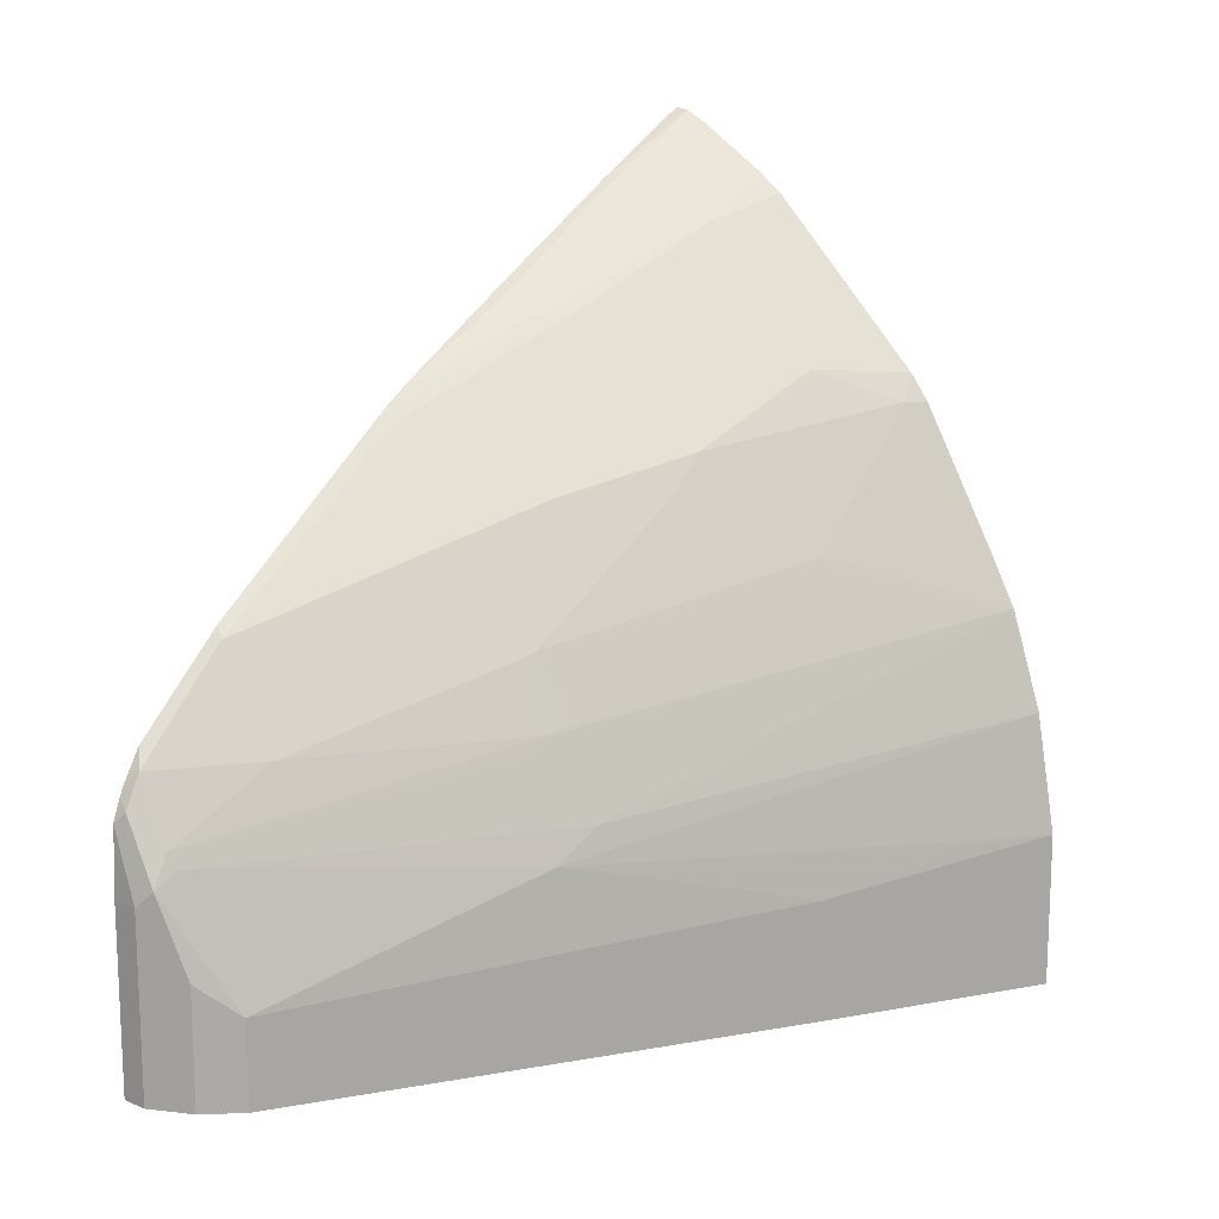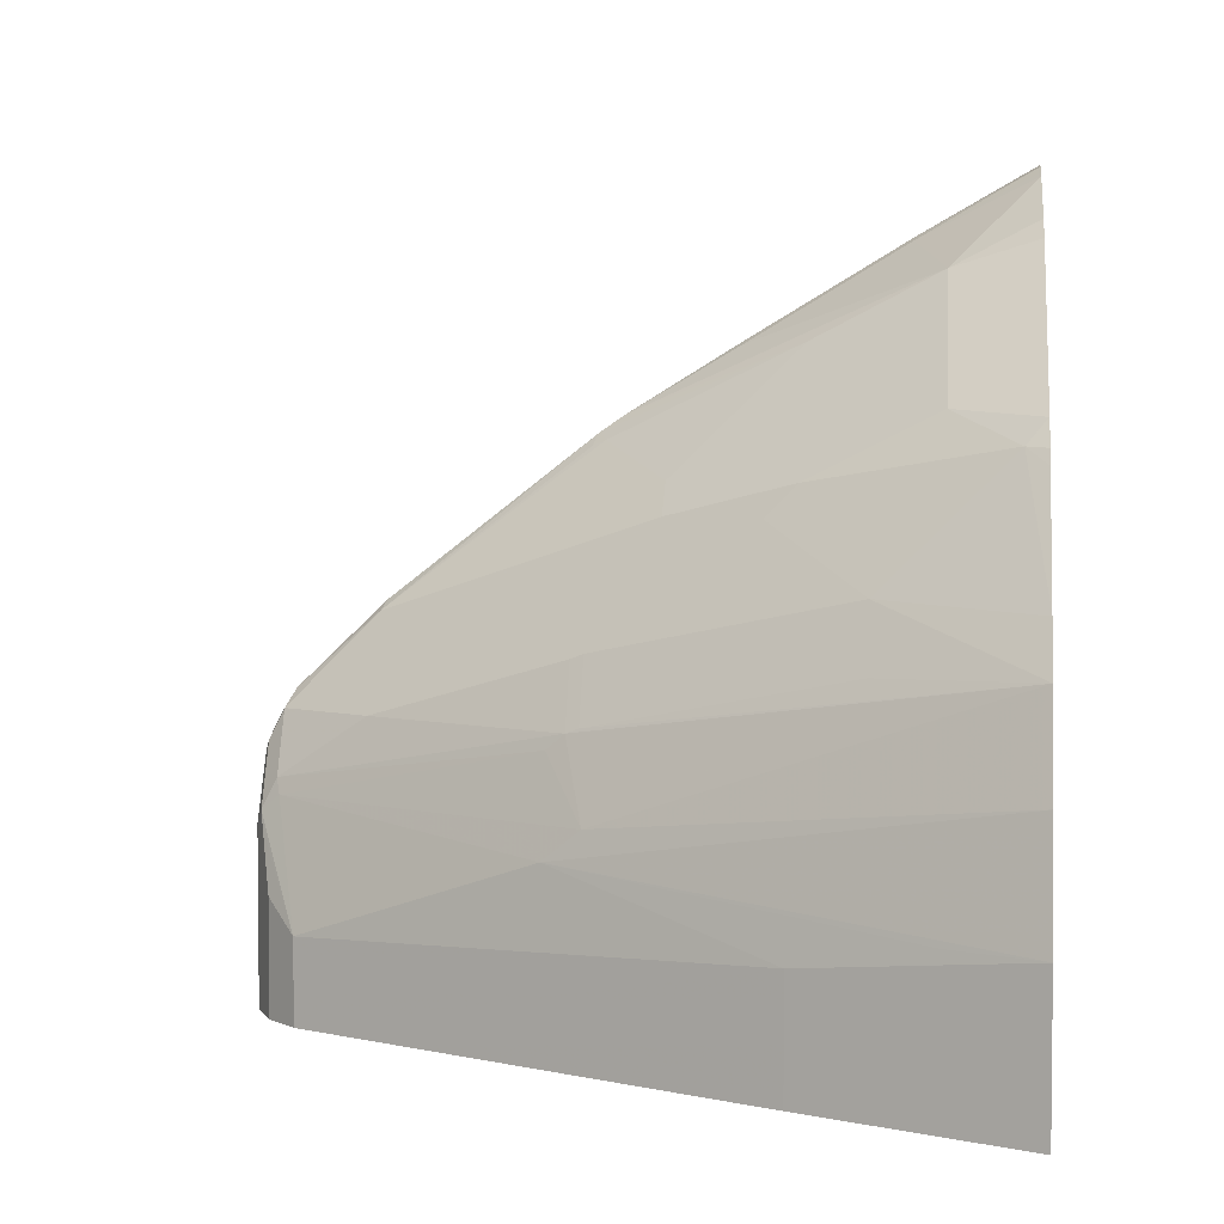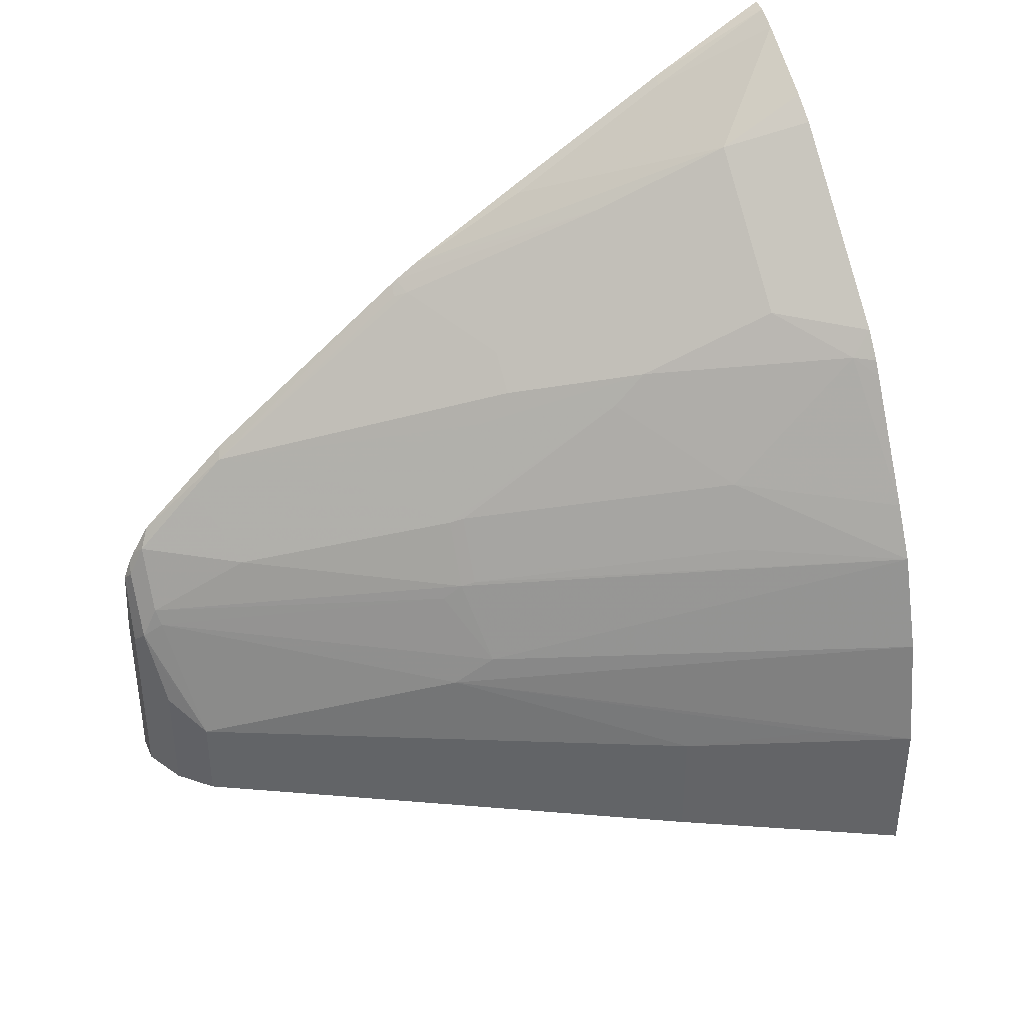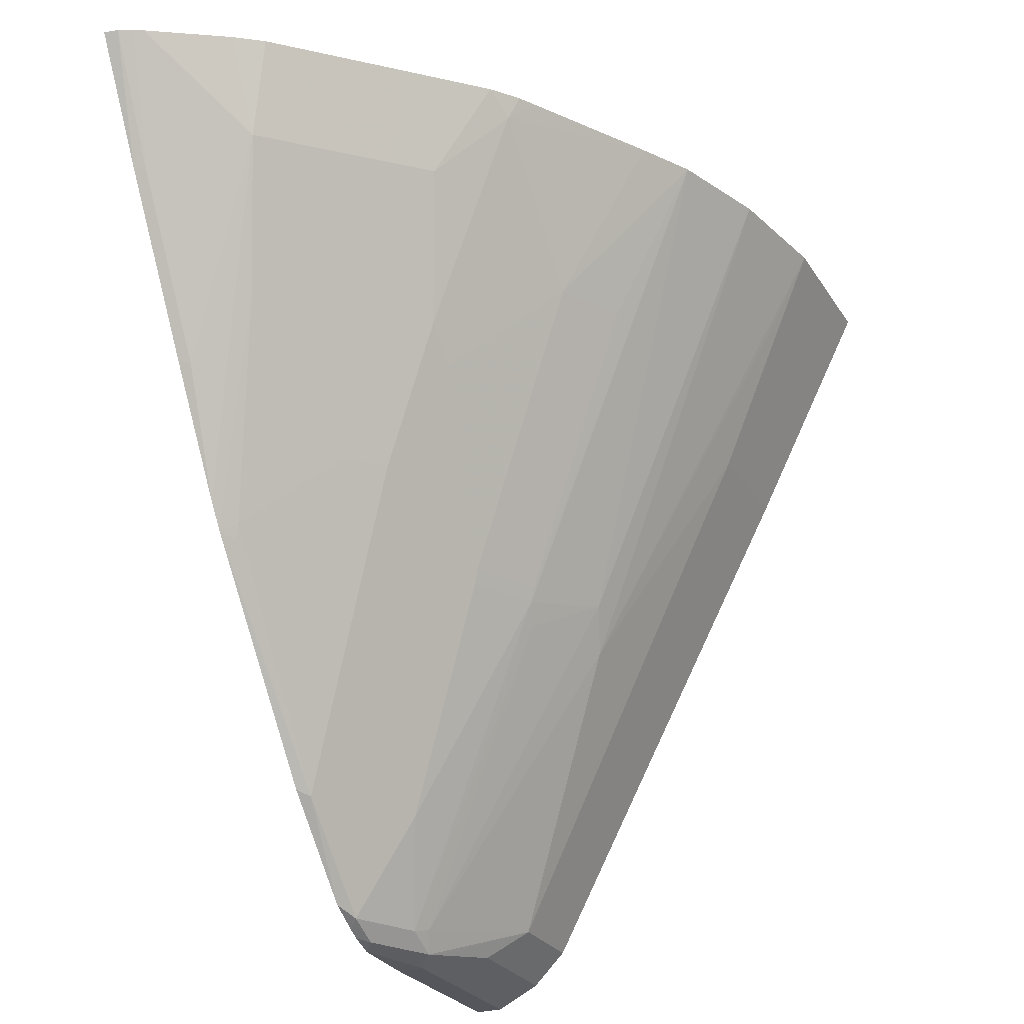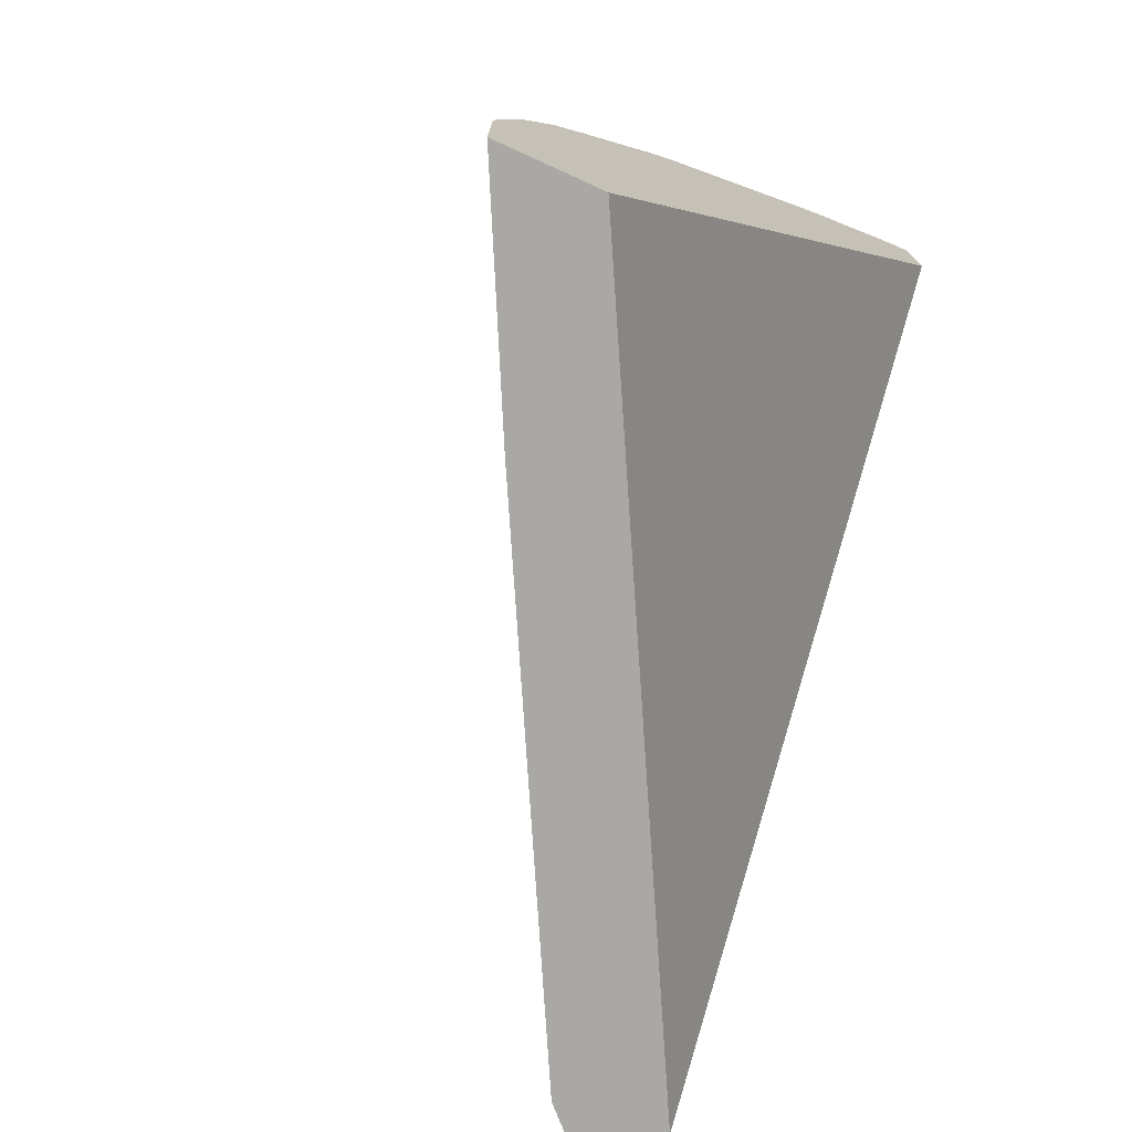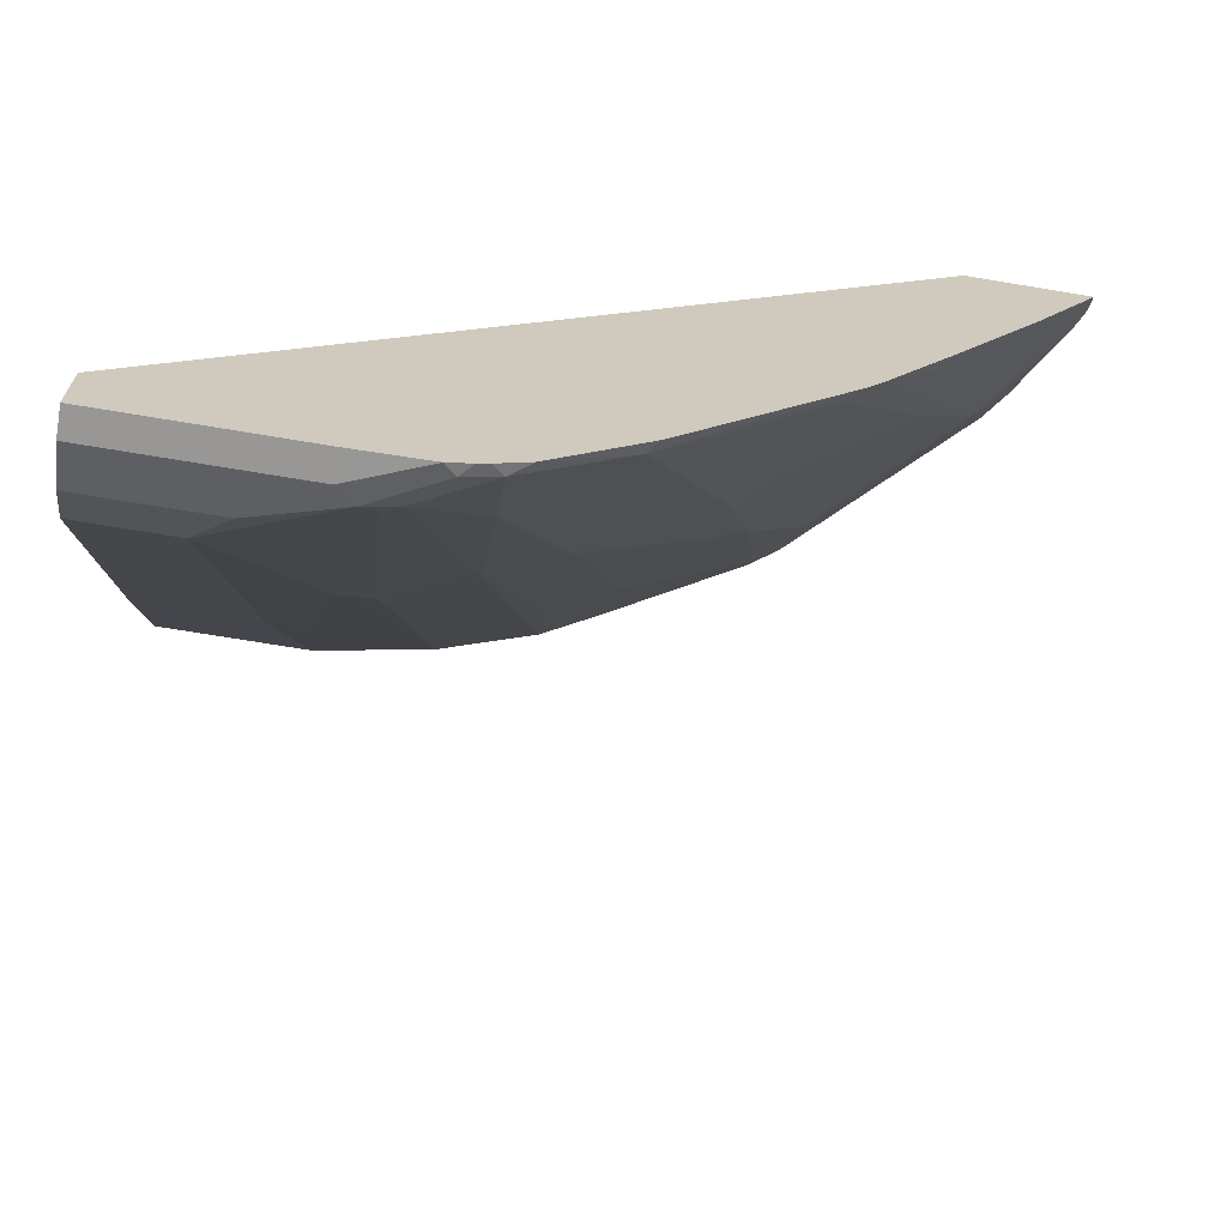
<metadata>
{"format":"obj","ext":"obj","renderer":"f3d","projection":"perspective","resolution":1024,"background":"white","views":[{"elev":14.5,"azim":40.8,"up":"+Z"},{"elev":3.7,"azim":97.1,"up":"+Z"},{"elev":38.2,"azim":67.9,"up":"+Z"},{"elev":-26.2,"azim":25.4,"up":"+Y"},{"elev":-75.0,"azim":155.6,"up":"+Z"},{"elev":-68.2,"azim":-99.6,"up":"+Y"}]}
</metadata>
<code>
v 0.2143 -0.8825 -0.01423
v 0.2143 -0.8425 -0.01423
v 0.2302 -0.8825 -0.01423
v 0.2143 -0.8825 0.09595
v 0.4354 -0.4337 -0.01423
v 0.2143 -0.4337 0.4007
v 0.2558 -0.8696 -0.01423
v 0.2302 -0.8825 0.09595
v 0.2143 -0.8808 0.1375
v 0.4946 -0.4337 -0.01423
v 0.2143 -0.4337 0.4735
v 0.275 -0.8505 -0.01423
v 0.2558 -0.8696 0.05757
v 0.243 -0.8761 0.09595
v 0.2398 -0.8776 0.1055
v 0.2206 -0.8776 0.1439
v 0.2143 -0.8761 0.1503
v 0.4284 -0.5628 -0.01423
v 0.4946 -0.4337 0.07676
v 0.2143 -0.4439 0.4678
v 0.2225 -0.4337 0.4718
v 0.275 -0.8505 0.03838
v 0.2446 -0.8656 0.1151
v 0.2398 -0.8681 0.1247
v 0.2206 -0.8681 0.1631
v 0.2143 -0.8728 0.1567
v 0.4284 -0.5628 0.05757
v 0.4821 -0.4337 0.1468
v 0.3517 -0.697 0.09595
v 0.4668 -0.486 0.07676
v 0.2143 -0.502 0.4348
v 0.2302 -0.4337 0.4679
v 0.2206 -0.5036 0.4316
v 0.3597 -0.6738 0.1151
v 0.3325 -0.697 0.1535
v 0.3357 -0.6858 0.1631
v 0.259 -0.8105 0.1631
v 0.2206 -0.8297 0.2015
v 0.2143 -0.8621 0.1745
v 0.4629 -0.4337 0.2044
v 0.2143 -0.5979 0.3773
v 0.2206 -0.5995 0.3741
v 0.2352 -0.4337 0.4654
v 0.2782 -0.4844 0.4124
v 0.3389 -0.6778 0.1663
v 0.3166 -0.6858 0.2015
v 0.259 -0.753 0.2206
v 0.2206 -0.8105 0.2206
v 0.2143 -0.8073 0.227
v 0.4462 -0.4337 0.2352
v 0.3933 -0.5228 0.2398
v 0.4124 -0.5228 0.2015
v 0.2143 -0.6682 0.3341
v 0.2774 -0.4337 0.4386
v 0.2974 -0.4844 0.3933
v 0.2928 -0.4337 0.427
v 0.259 -0.5611 0.3741
v 0.3197 -0.6778 0.2047
v 0.3357 -0.5803 0.2781
v 0.2974 -0.6571 0.259
v 0.3357 -0.5611 0.2973
v 0.2974 -0.6379 0.2781
v 0.2782 -0.6379 0.2973
v 0.2238 -0.6778 0.3197
v 0.2206 -0.6858 0.3165
v 0.2143 -0.6842 0.3229
v 0.3933 -0.5036 0.259
v 0.4054 -0.4337 0.3069
v 0.3933 -0.4461 0.3165
v 0.2143 -0.682 0.3245
v 0.312 -0.4337 0.4079
v 0.3357 -0.4844 0.3549
v 0.3549 -0.4844 0.3357
v 0.4003 -0.4337 0.3157
v 0.3887 -0.4337 0.3311
v 0.3503 -0.4337 0.3695
f 40 51 52
f 37 47 38
f 38 47 48
f 38 48 39
f 39 48 49
f 40 50 51
f 40 52 45
f 44 56 54
f 42 53 44
f 43 44 54
f 44 55 71
f 44 71 56
f 44 53 57
f 44 57 55
f 41 53 42
f 37 46 47
f 55 57 63
f 36 46 37
f 45 52 58
f 25 37 38
f 25 38 39
f 25 39 26
f 27 30 29
f 28 34 29
f 28 40 34
f 36 40 45
f 31 41 42
f 32 33 43
f 33 44 43
f 33 42 44
f 34 40 36
f 34 36 35
f 36 45 58
f 36 58 46
f 31 42 33
f 46 58 59
f 59 61 60
f 46 60 47
f 55 76 71
f 57 70 64
f 57 64 63
f 24 37 25
f 61 69 73
f 61 73 72
f 55 72 76
f 61 67 69
f 65 70 66
f 68 74 69
f 69 74 75
f 69 75 73
f 72 73 75
f 72 75 76
f 64 70 65
f 55 61 72
f 55 62 61
f 55 63 62
f 47 60 48
f 48 60 61
f 48 62 63
f 48 63 64
f 48 64 65
f 48 65 66
f 48 66 49
f 50 67 51
f 50 68 69
f 50 69 67
f 51 67 61
f 51 61 59
f 51 59 58
f 51 58 52
f 53 70 57
f 46 59 60
f 24 36 37
f 48 61 62
f 23 35 24
f 1 20 11
f 1 11 6
f 1 6 2
f 2 6 5
f 3 7 13
f 3 13 14
f 3 14 8
f 4 8 9
f 5 6 11
f 5 11 21
f 5 21 32
f 5 32 43
f 5 43 54
f 5 54 56
f 5 56 71
f 1 31 20
f 5 71 76
f 1 41 31
f 1 70 53
f 24 35 36
f 1 2 5
f 1 5 10
f 1 10 18
f 1 18 12
f 1 12 7
f 1 7 3
f 1 3 8
f 1 8 4
f 1 4 9
f 1 17 26
f 1 26 39
f 1 39 49
f 1 49 66
f 1 66 70
f 1 53 41
f 5 76 75
f 1 9 17
f 5 74 68
f 15 24 25
f 15 25 16
f 15 22 23
f 16 25 17
f 17 25 26
f 19 28 29
f 19 29 30
f 19 30 27
f 21 31 33
f 21 33 32
f 22 27 29
f 22 29 23
f 23 29 34
f 5 75 74
f 23 34 35
f 15 23 24
f 14 22 15
f 20 31 21
f 12 27 22
f 13 22 14
f 5 68 50
f 5 40 28
f 5 28 19
f 5 50 40
f 7 12 22
f 7 22 13
f 8 14 15
f 5 19 10
f 8 16 9
f 9 16 17
f 10 19 27
f 10 27 18
f 11 20 21
f 8 15 16
f 12 18 27

</code>
